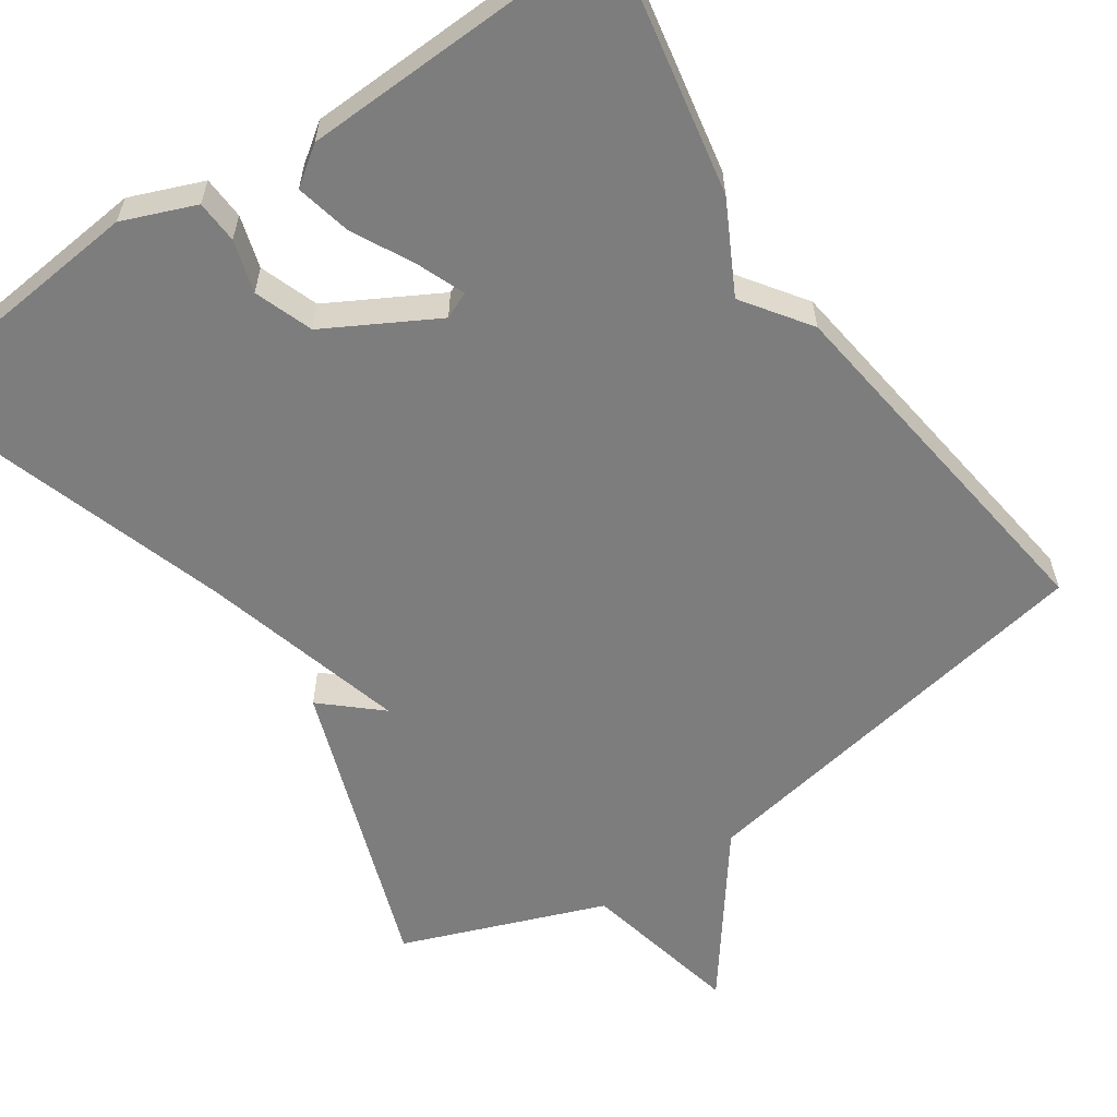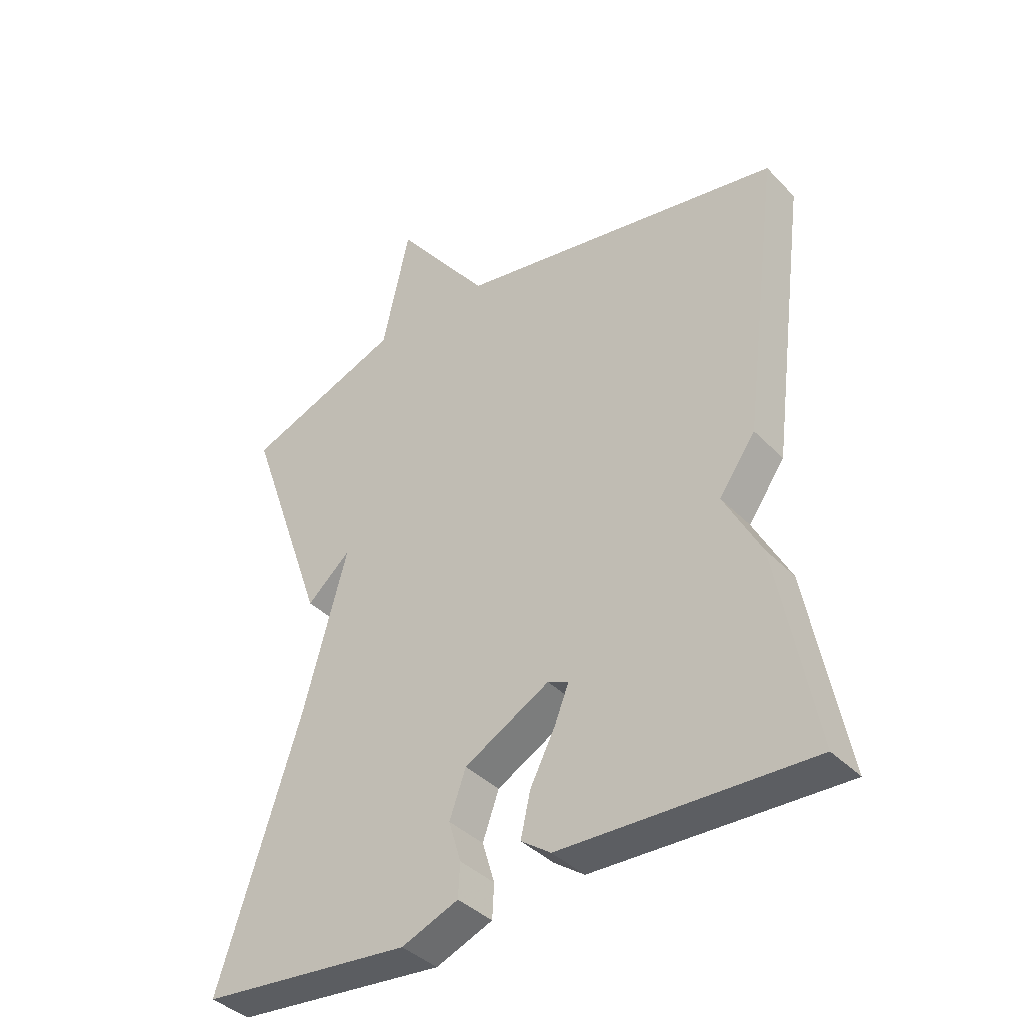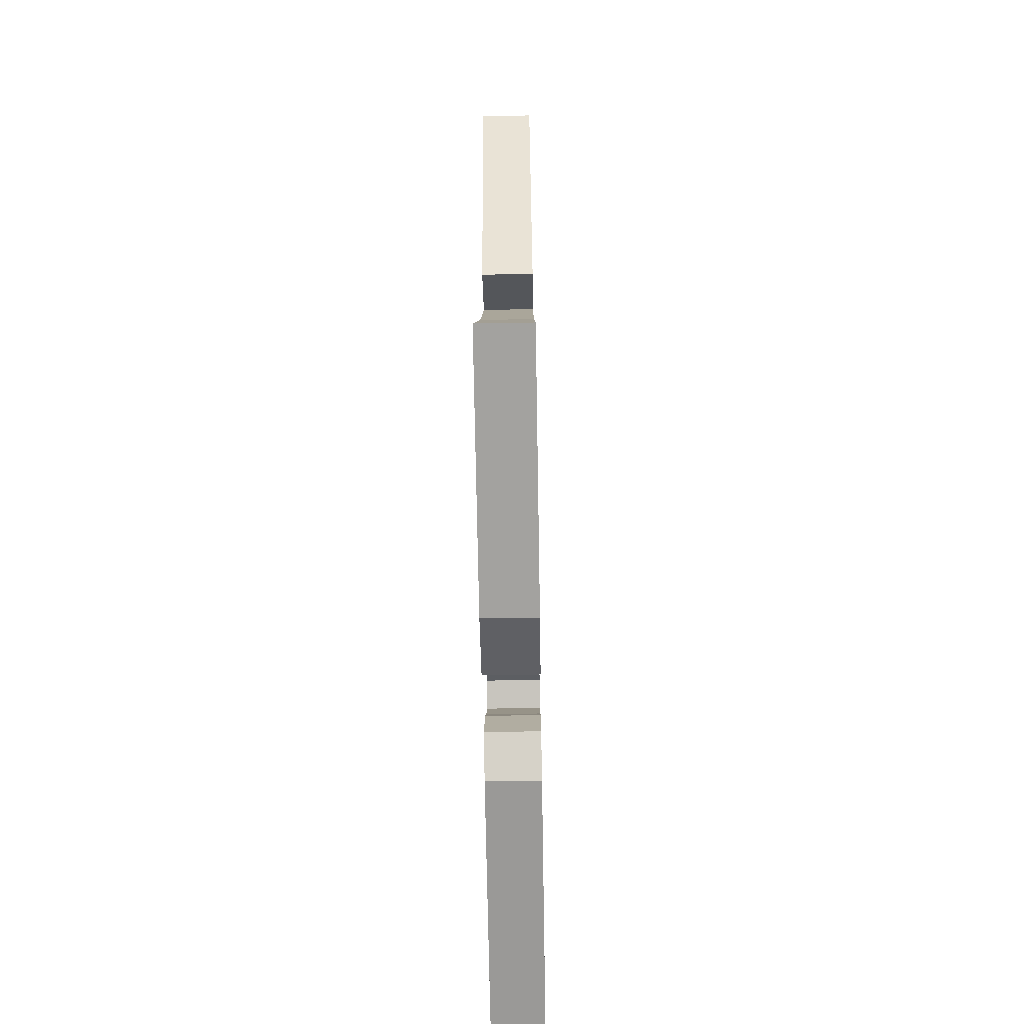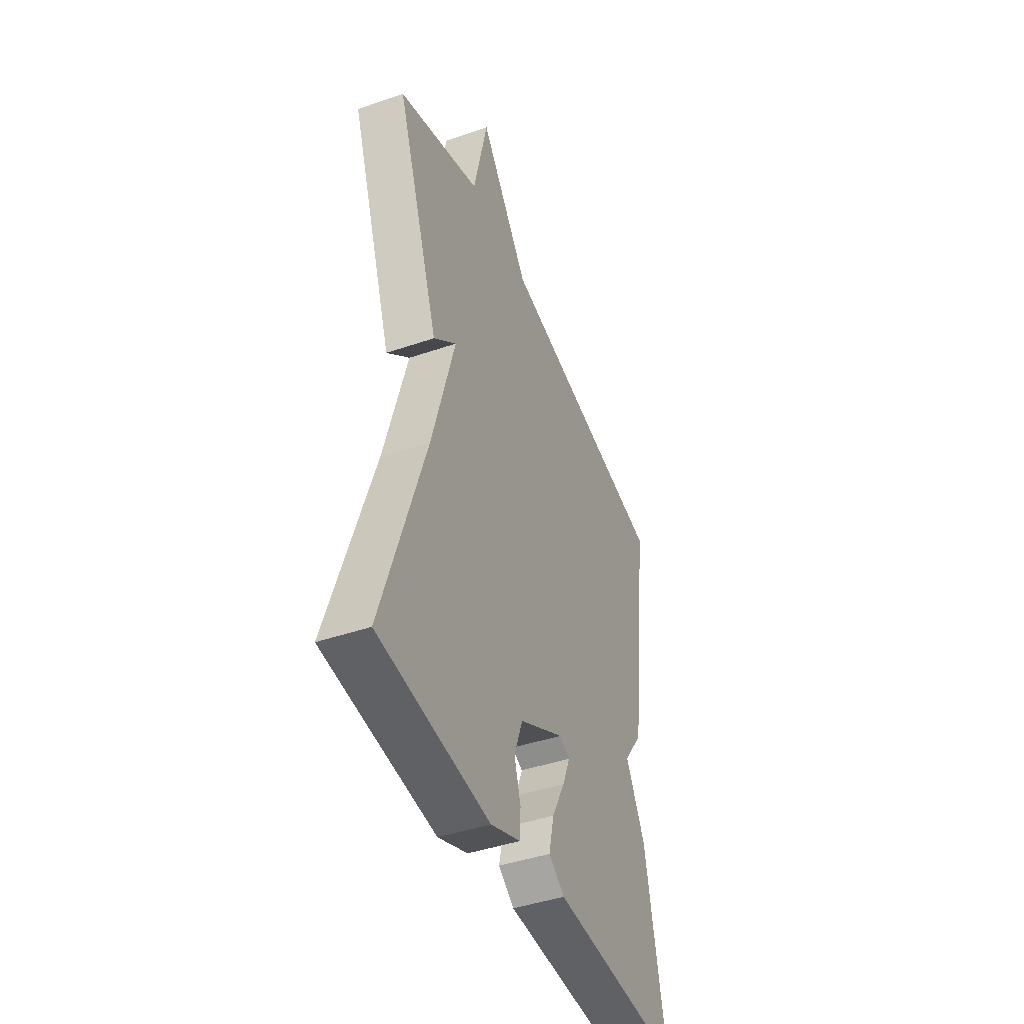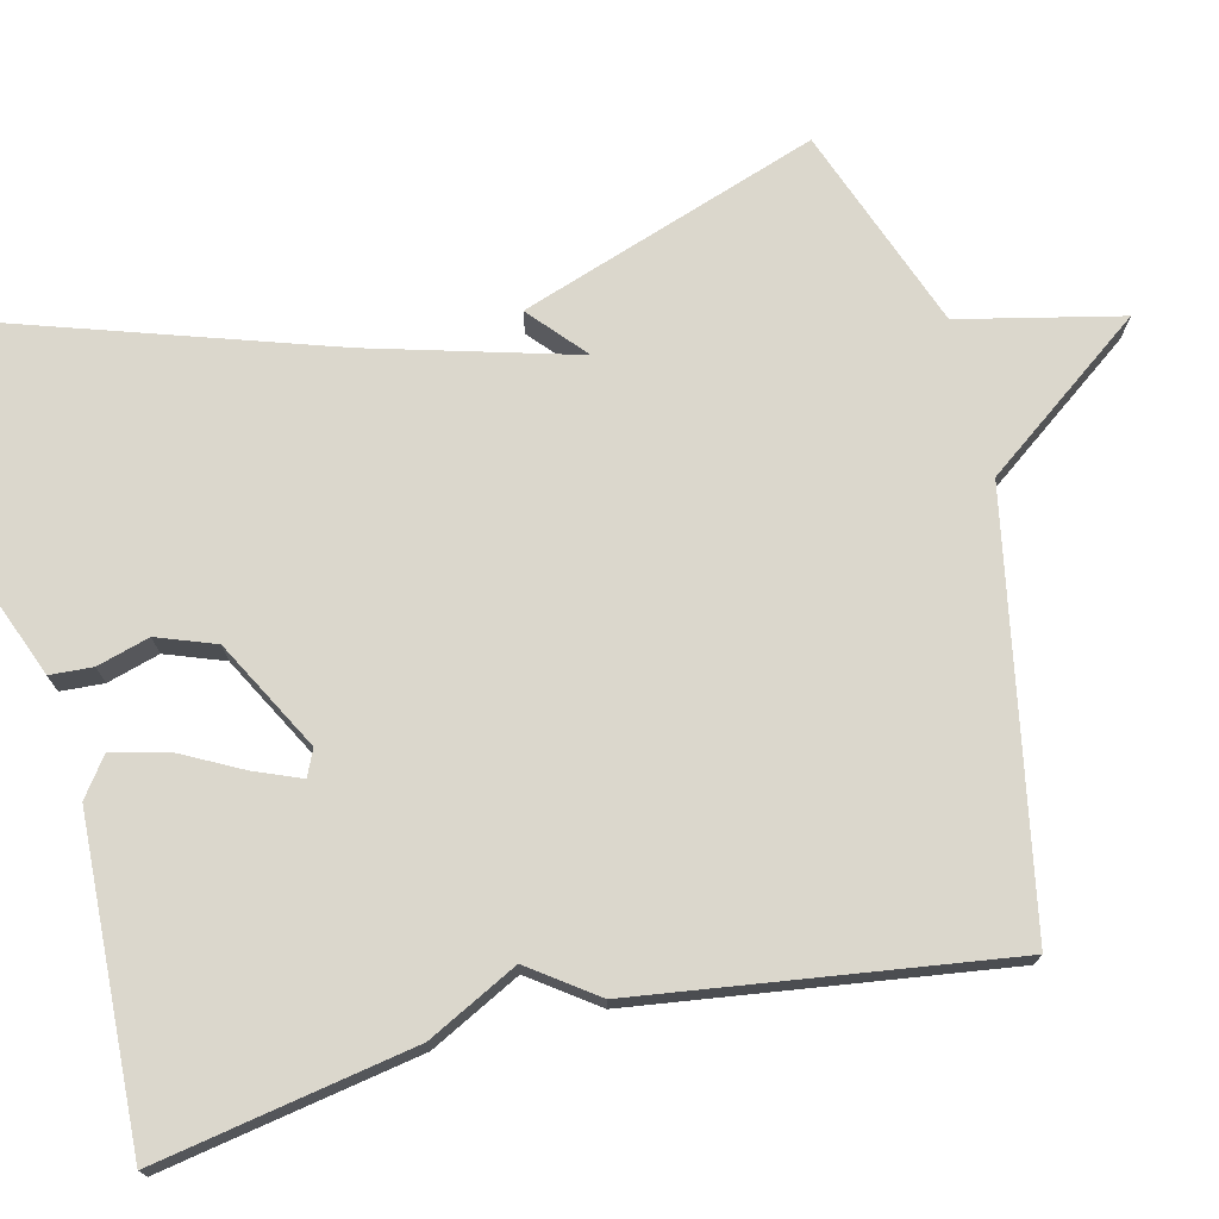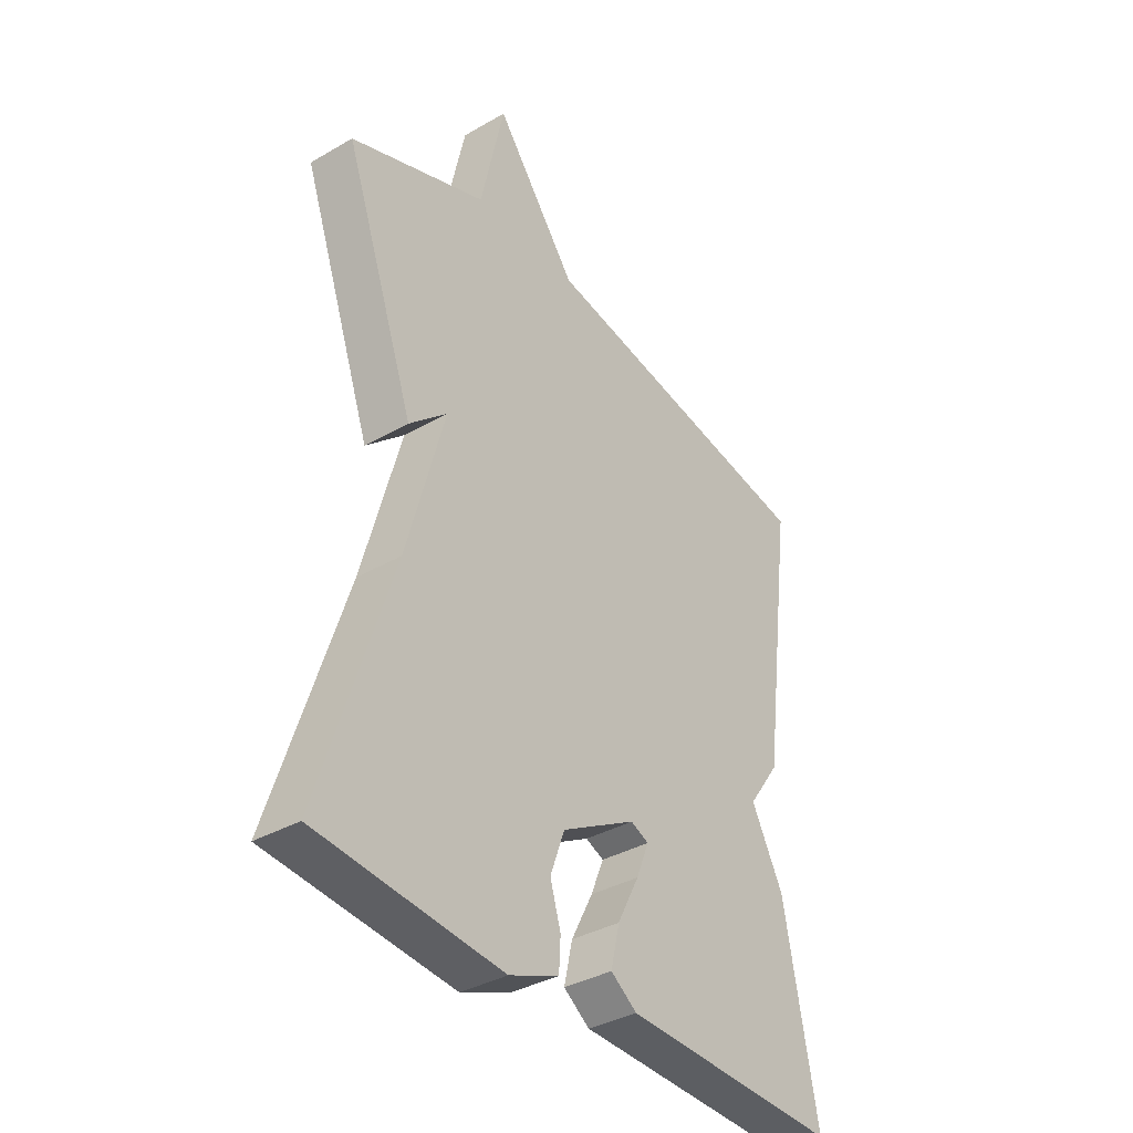
<metadata>
{"format":"obj","ext":"obj","renderer":"f3d","projection":"perspective","resolution":1024,"background":"white","views":[{"elev":-59.2,"azim":-145.8,"up":"+Y"},{"elev":-39.2,"azim":-141.4,"up":"+Z"},{"elev":-66.8,"azim":91.0,"up":"+Z"},{"elev":-43.9,"azim":112.0,"up":"+Z"},{"elev":73.3,"azim":-103.4,"up":"+Y"},{"elev":-36.4,"azim":126.9,"up":"+Z"}]}
</metadata>
<code>
v 0.5 0.07 0.5
v 0.366 0.07 0.119
v 0.294 0.07 0.183
v 0.366 0.07 -0.081
v 0.5 0.07 -0.5
v 0.154 0.07 -0.535
v 0.061 0.07 -0.498
v 0.058 0.07 -0.443
v 0.078 0.07 -0.376
v 0.051 0.07 -0.301
v -0.089 0.07 -0.224
v -0.123 0.07 -0.239
v -0.099 0.07 -0.299
v -0.058 0.07 -0.379
v -0.042 0.07 -0.45
v -0.091 0.07 -0.485
v -0.5 0.07 -0.5
v -0.438 0.07 -0.172
v -0.378 0.07 -0.057
v -0.438 0.07 0.028
v -0.5 0.07 0.5
v 0.041 0.07 0.598
v 0.196 0.07 0.805
v 0.241 0.07 0.598
v 0.5 0 0.5
v 0.366 0 0.119
v 0.294 0 0.183
v 0.366 0 -0.081
v 0.5 0 -0.5
v 0.154 0 -0.535
v 0.061 0 -0.498
v 0.058 0 -0.443
v 0.078 0 -0.376
v 0.051 0 -0.301
v -0.089 0 -0.224
v -0.123 0 -0.239
v -0.099 0 -0.299
v -0.058 0 -0.379
v -0.042 0 -0.45
v -0.091 0 -0.485
v -0.5 0 -0.5
v -0.438 0 -0.172
v -0.378 0 -0.057
v -0.438 0 0.028
v -0.5 0 0.5
v 0.041 0 0.598
v 0.196 0 0.805
v 0.241 0 0.598
f 22 23 24
f 22 24 1
f 21 22 1
f 20 21 1
f 19 20 1
f 17 18 19
f 16 17 19
f 15 16 19
f 14 15 19
f 13 14 19
f 12 13 19
f 11 12 19 1
f 7 8 9
f 6 7 9
f 5 6 9
f 4 5 9
f 3 4 9 10
f 1 2 3
f 11 1 3
f 3 10 11
f 48 47 46
f 25 48 46
f 25 46 45
f 25 45 44
f 25 44 43
f 43 42 41
f 43 41 40
f 43 40 39
f 43 39 38
f 43 38 37
f 43 37 36
f 25 43 36 35
f 33 32 31
f 33 31 30
f 33 30 29
f 33 29 28
f 34 33 28 27
f 27 26 25
f 27 25 35
f 35 34 27
f 1 25 26 2
f 2 26 27 3
f 3 27 28 4
f 4 28 29 5
f 5 29 30 6
f 6 30 31 7
f 7 31 32 8
f 8 32 33 9
f 9 33 34 10
f 10 34 35 11
f 11 35 36 12
f 12 36 37 13
f 13 37 38 14
f 14 38 39 15
f 15 39 40 16
f 16 40 41 17
f 17 41 42 18
f 18 42 43 19
f 19 43 44 20
f 20 44 45 21
f 21 45 46 22
f 22 46 47 23
f 23 47 48 24
f 24 48 25 1

</code>
